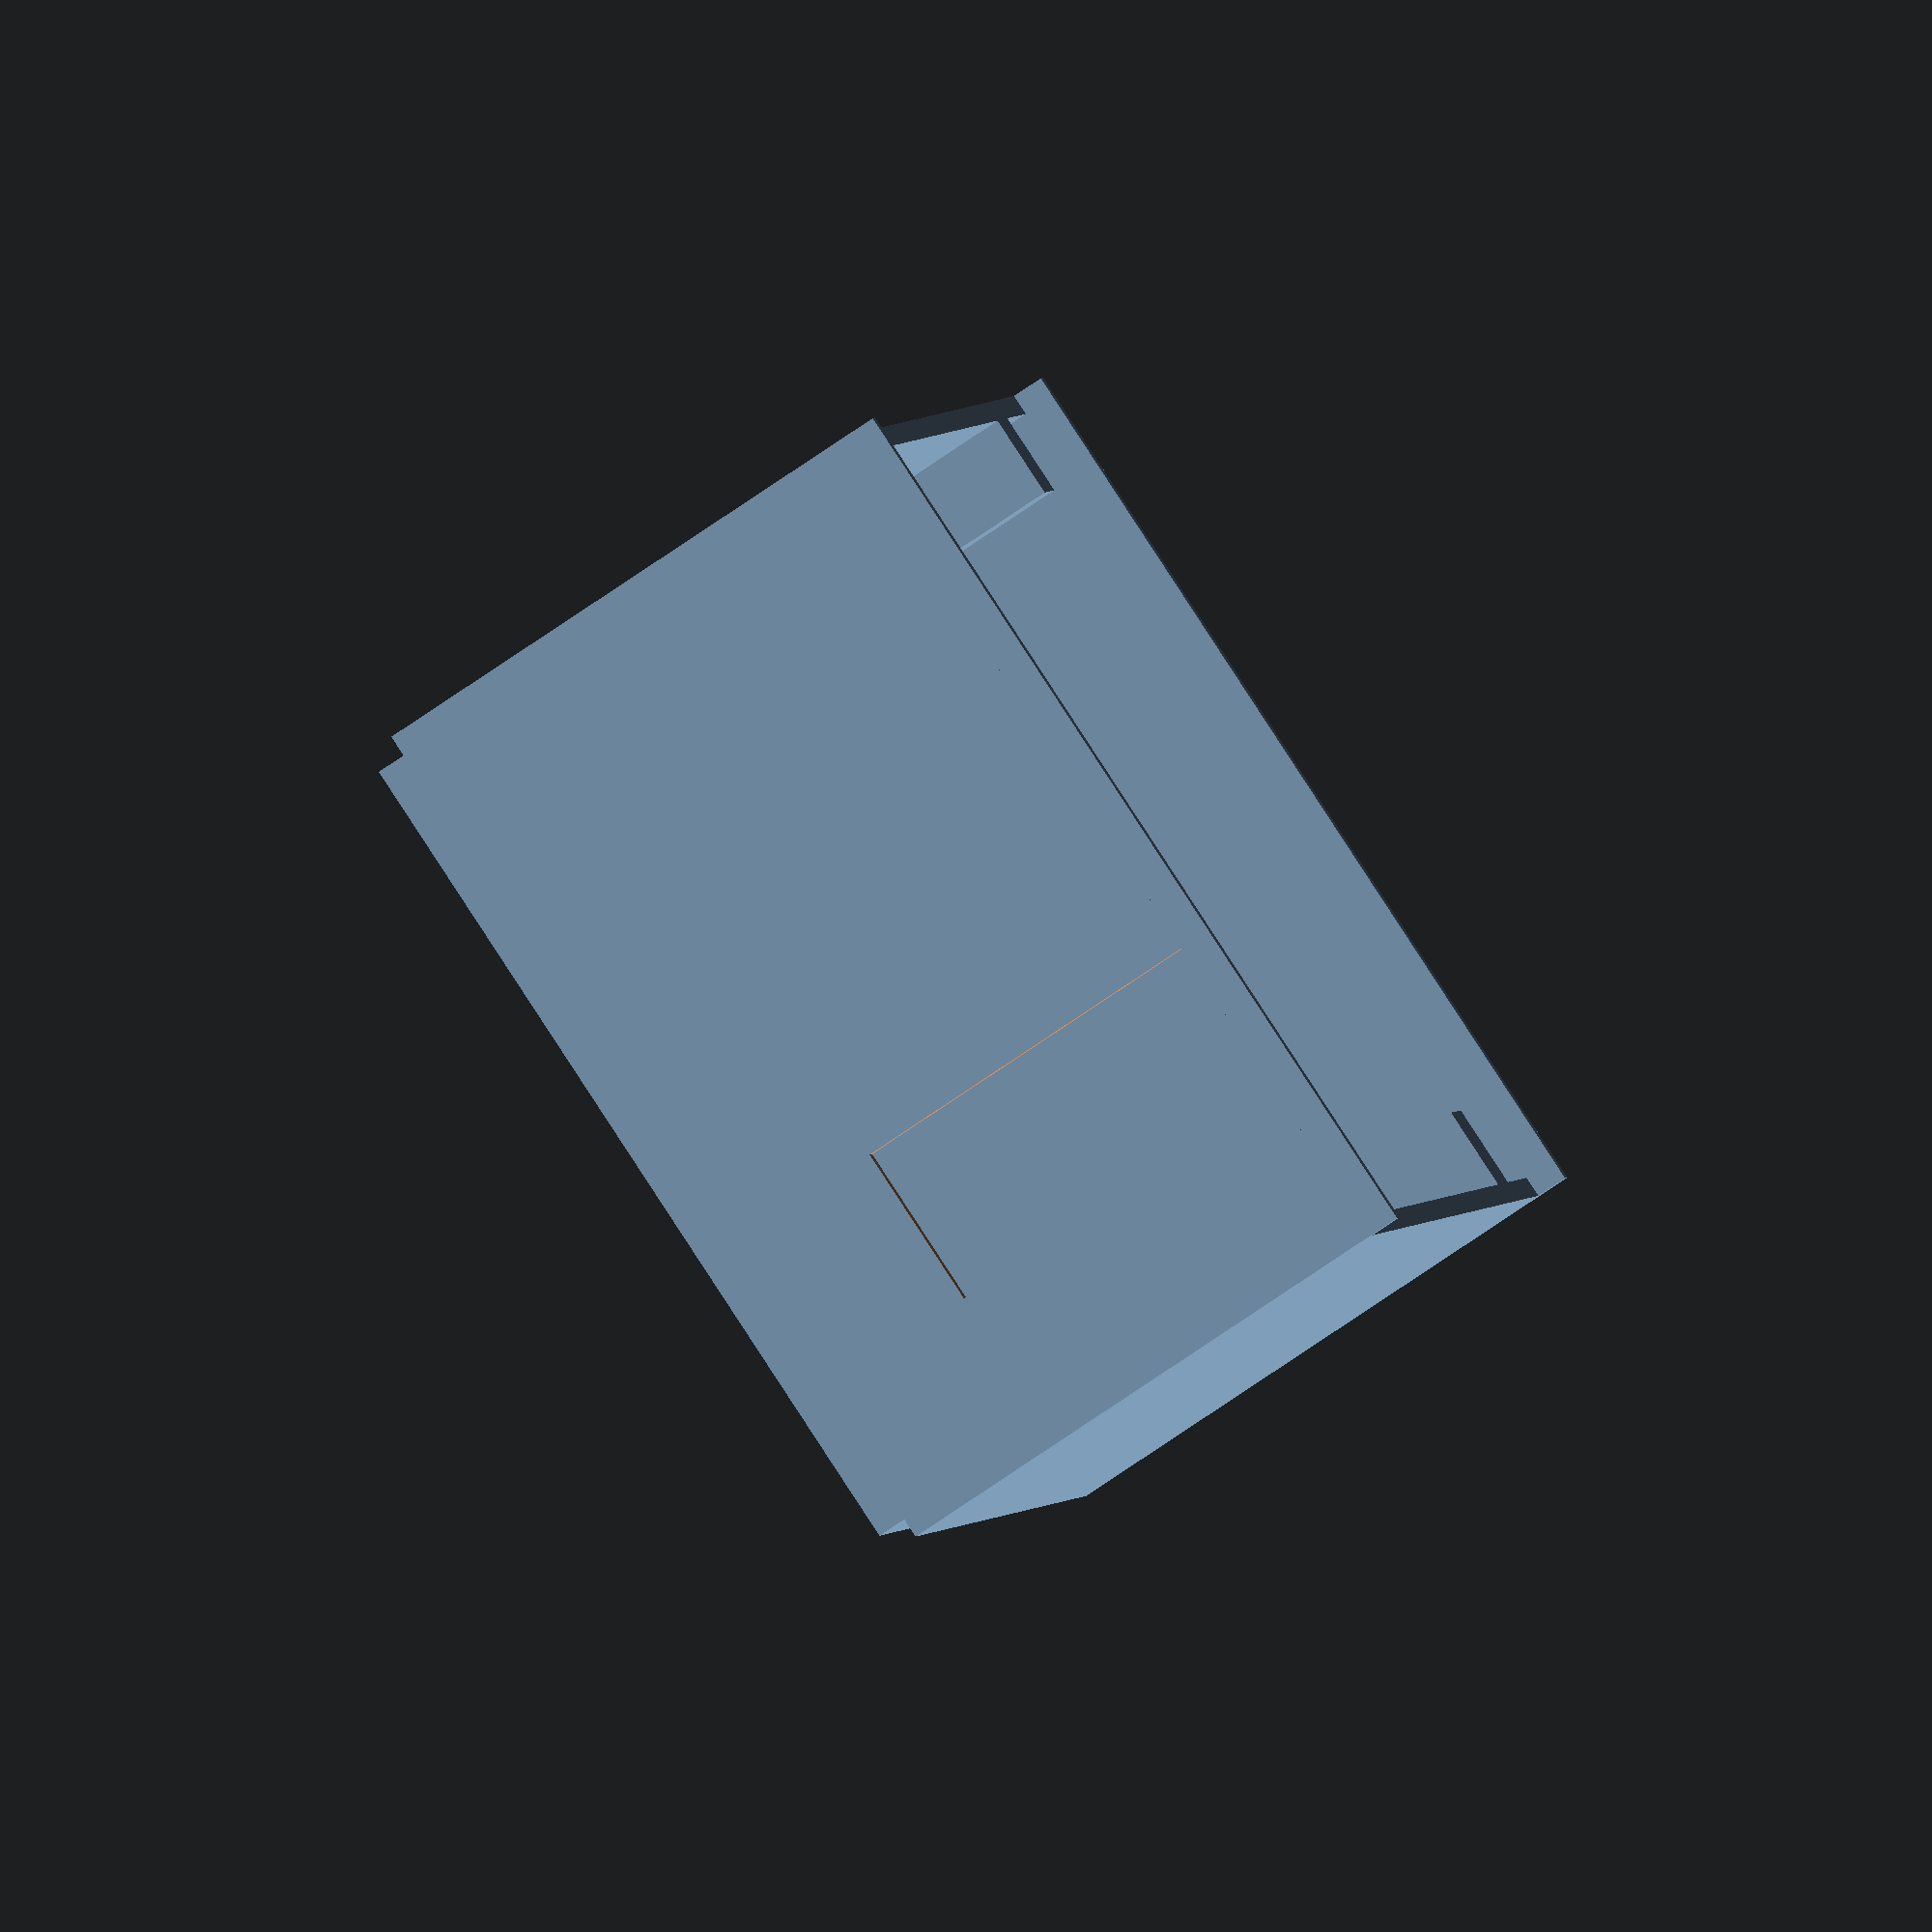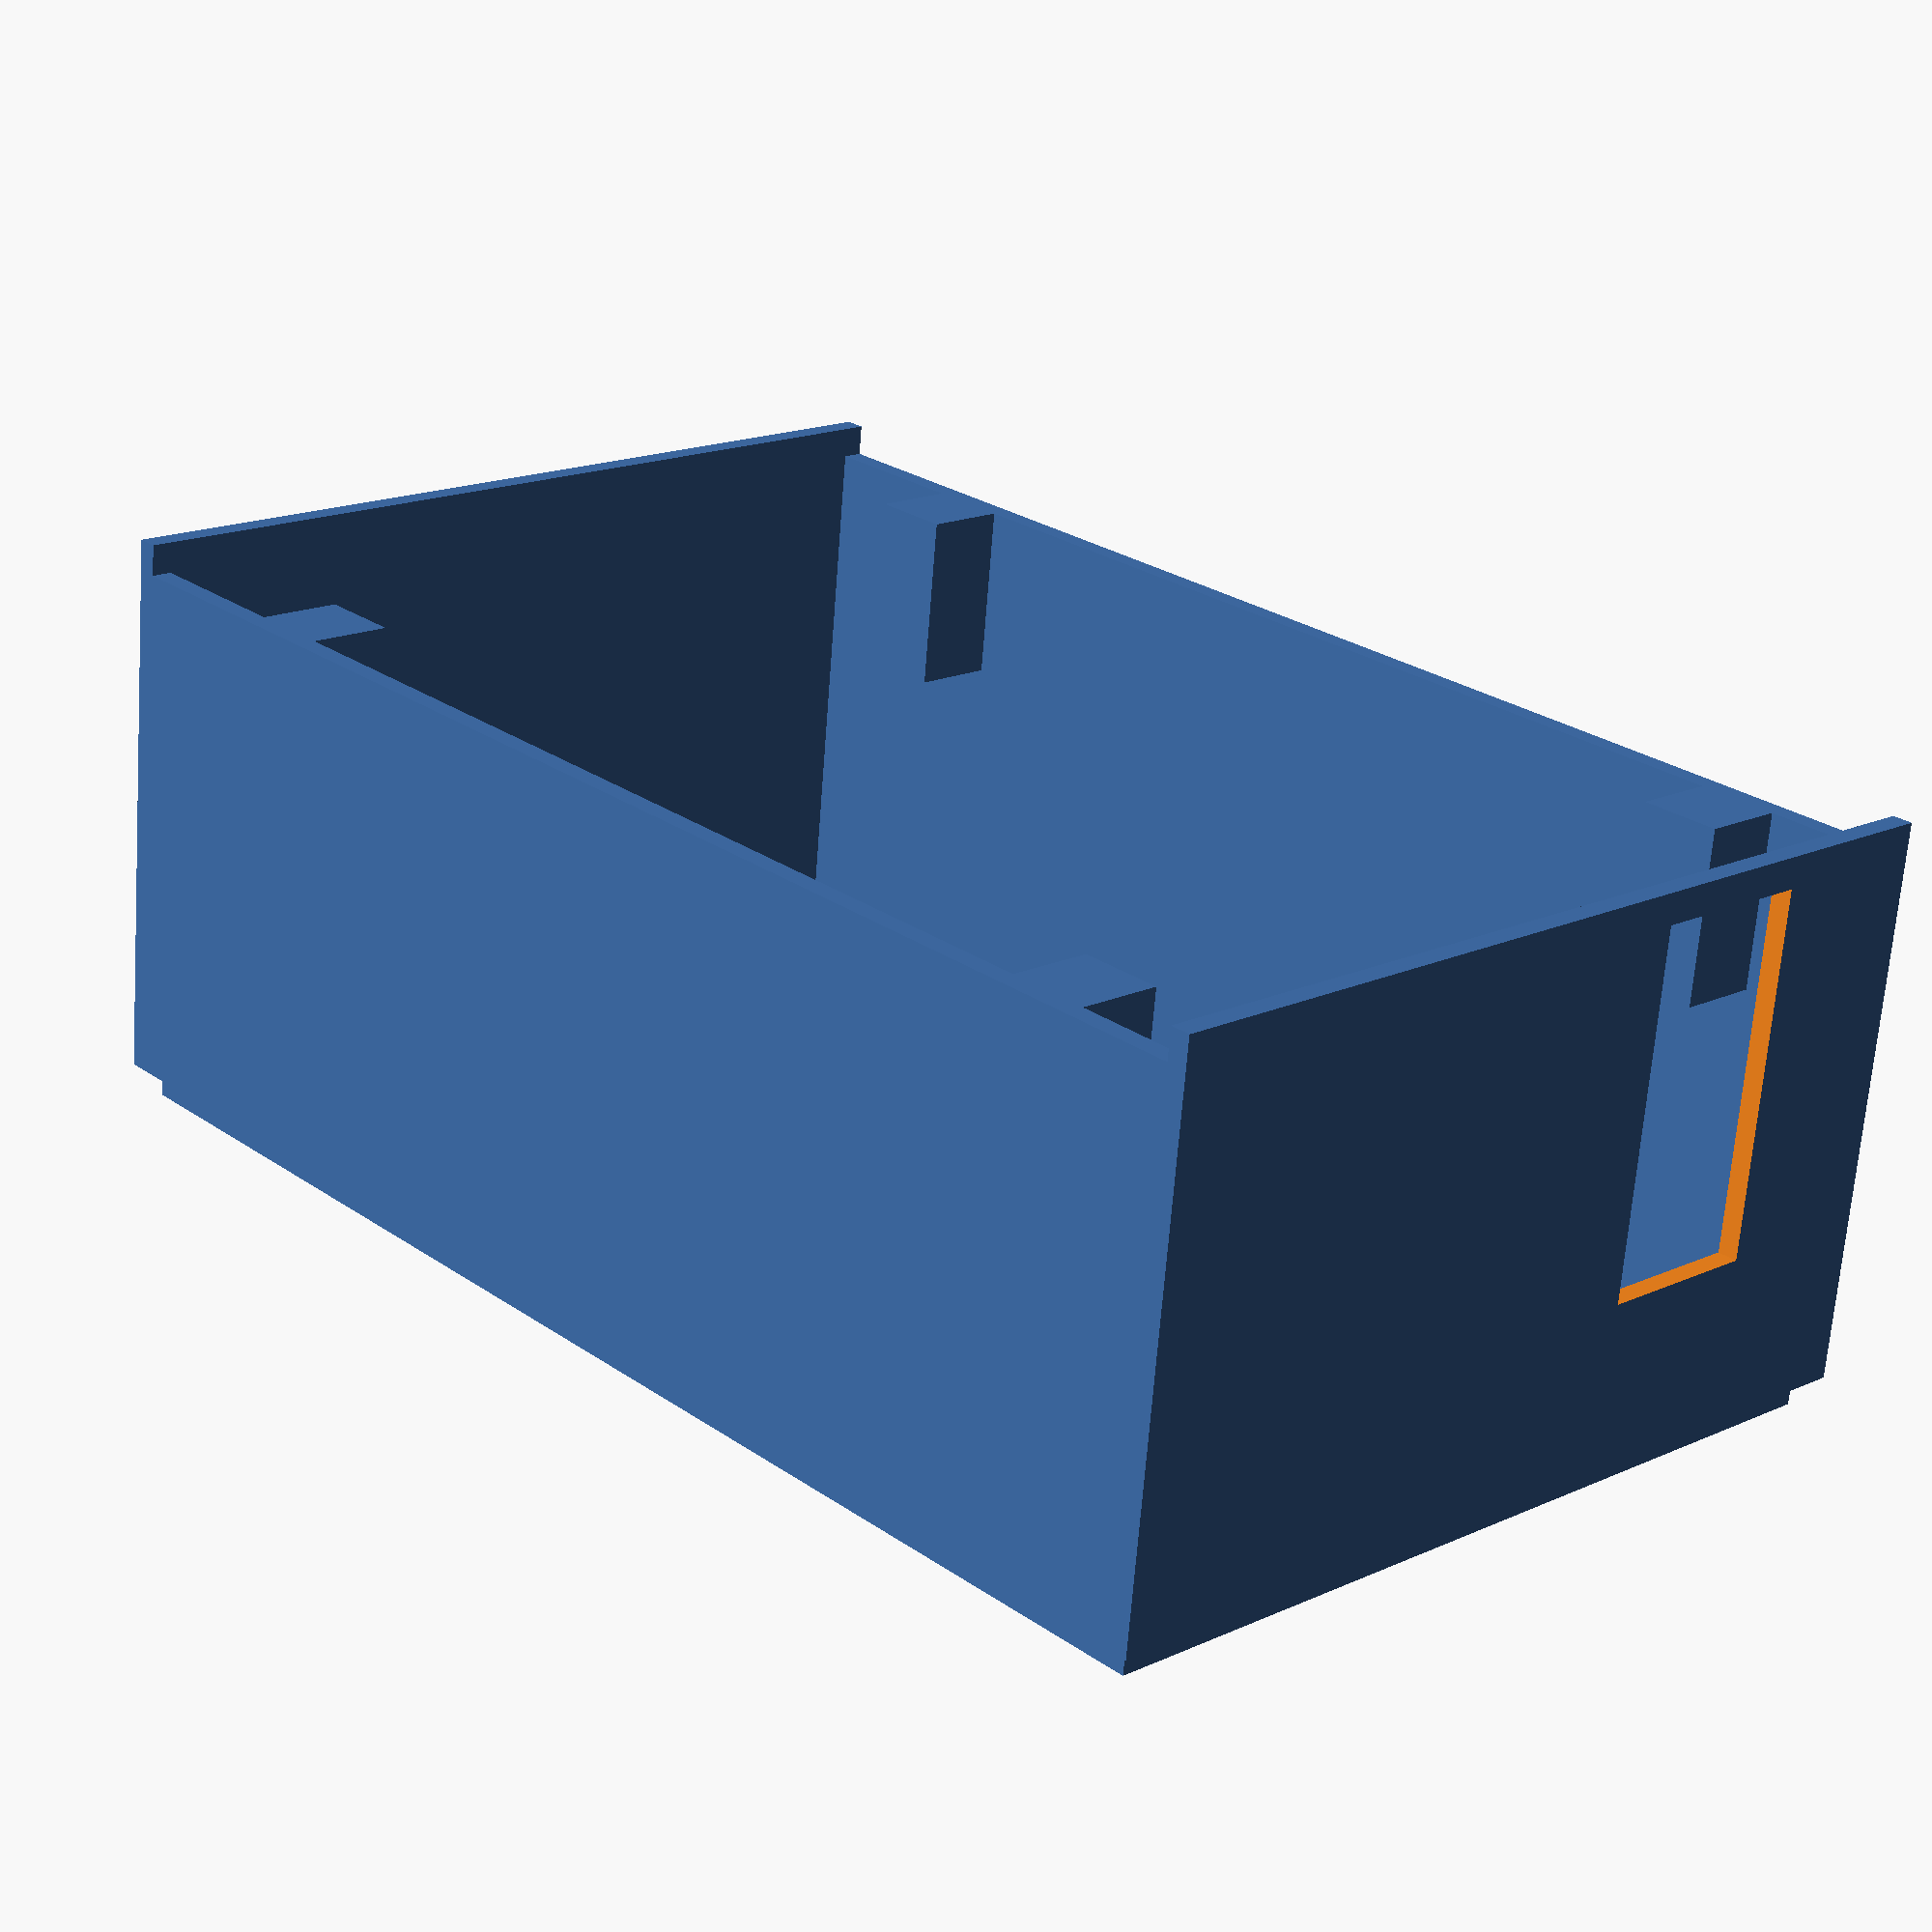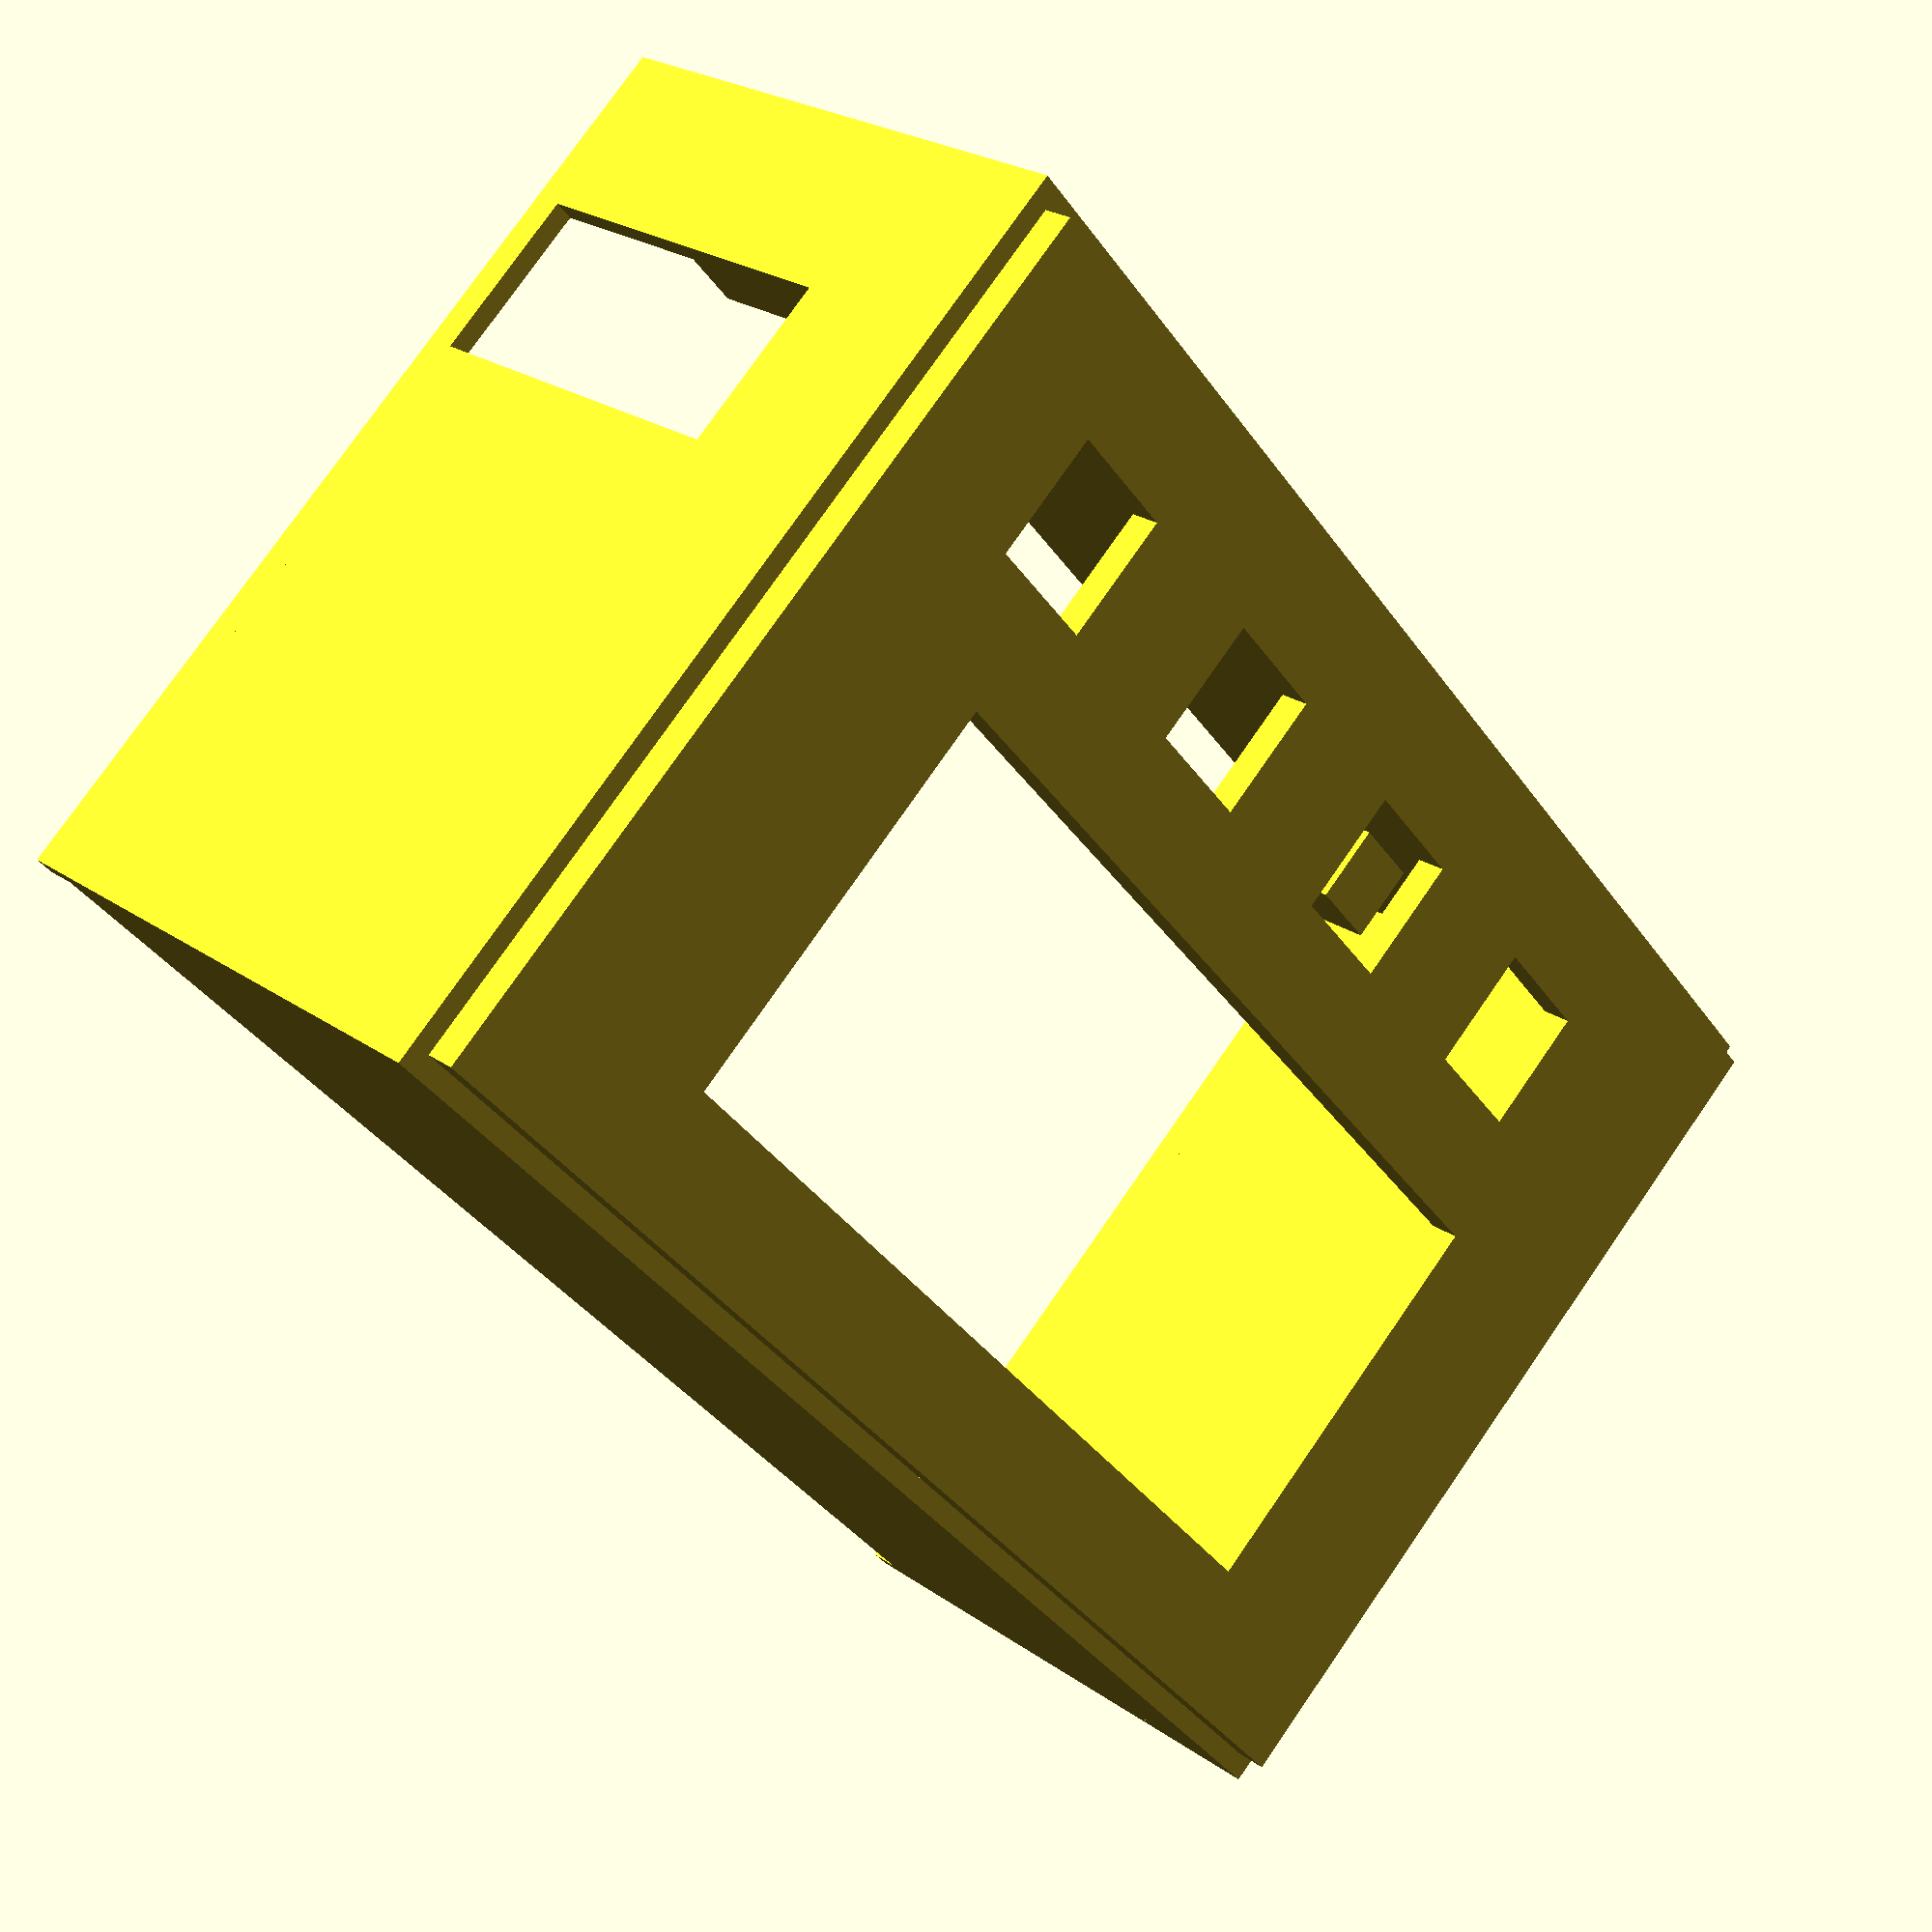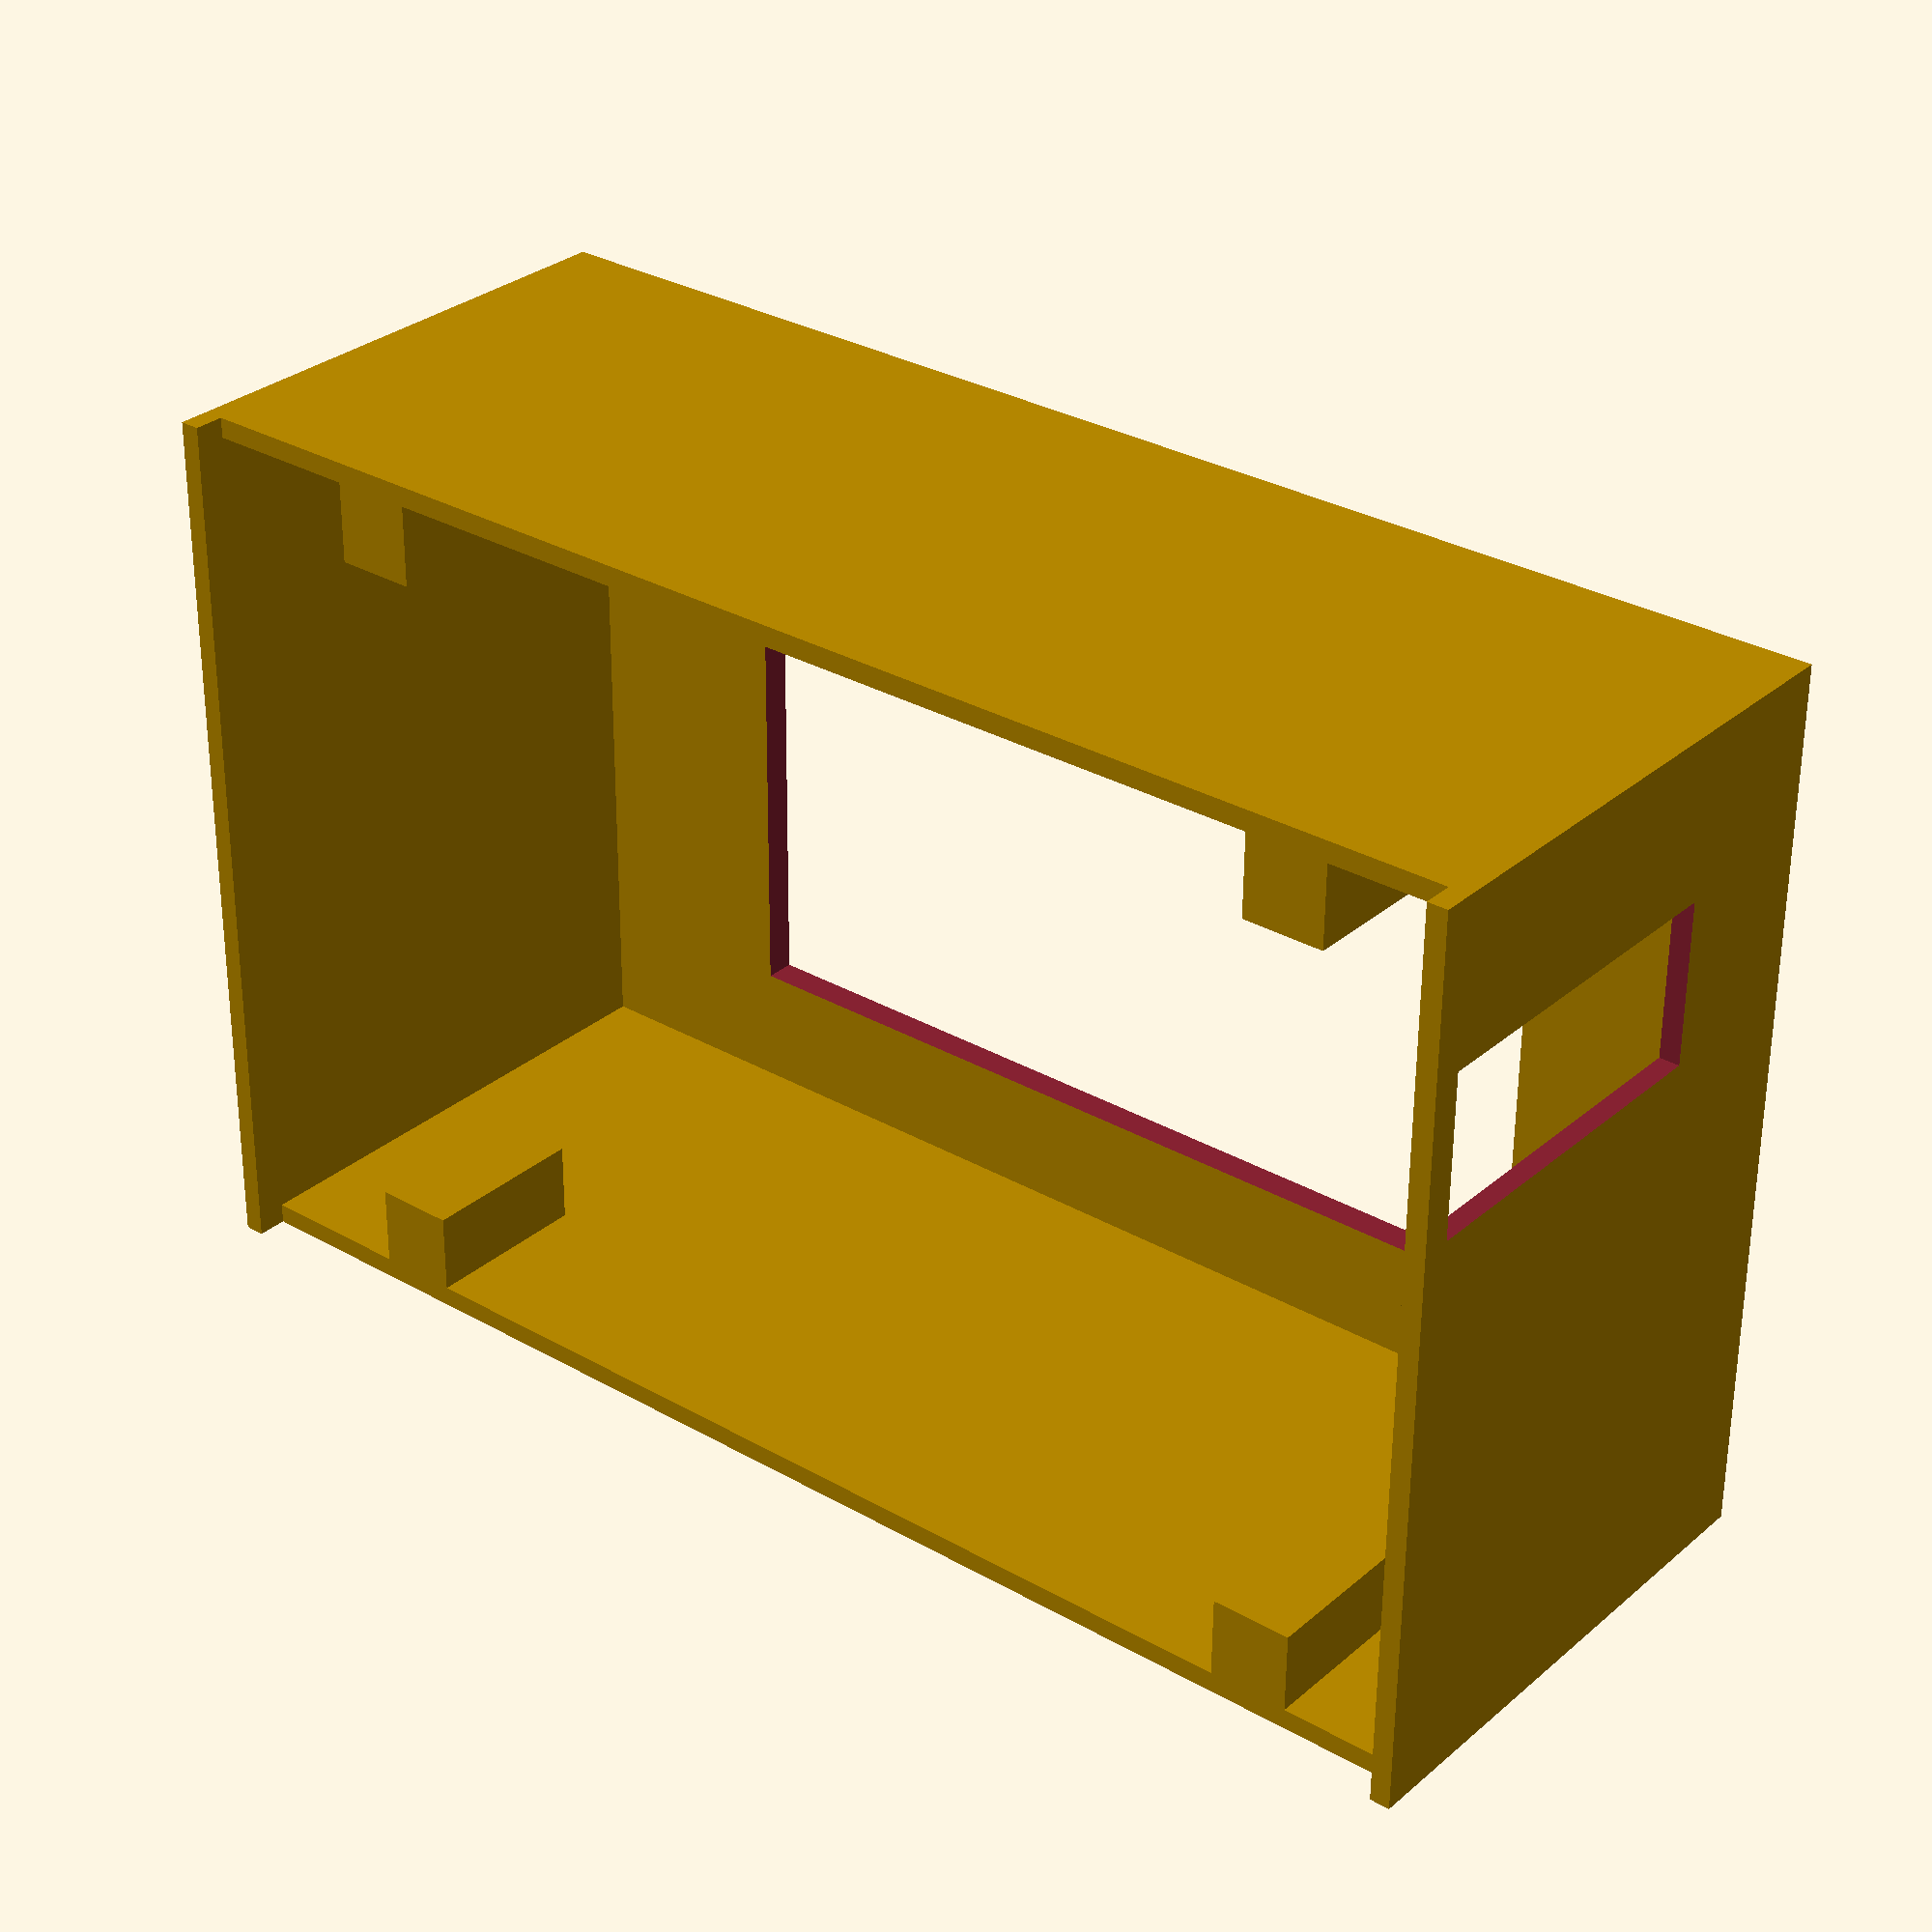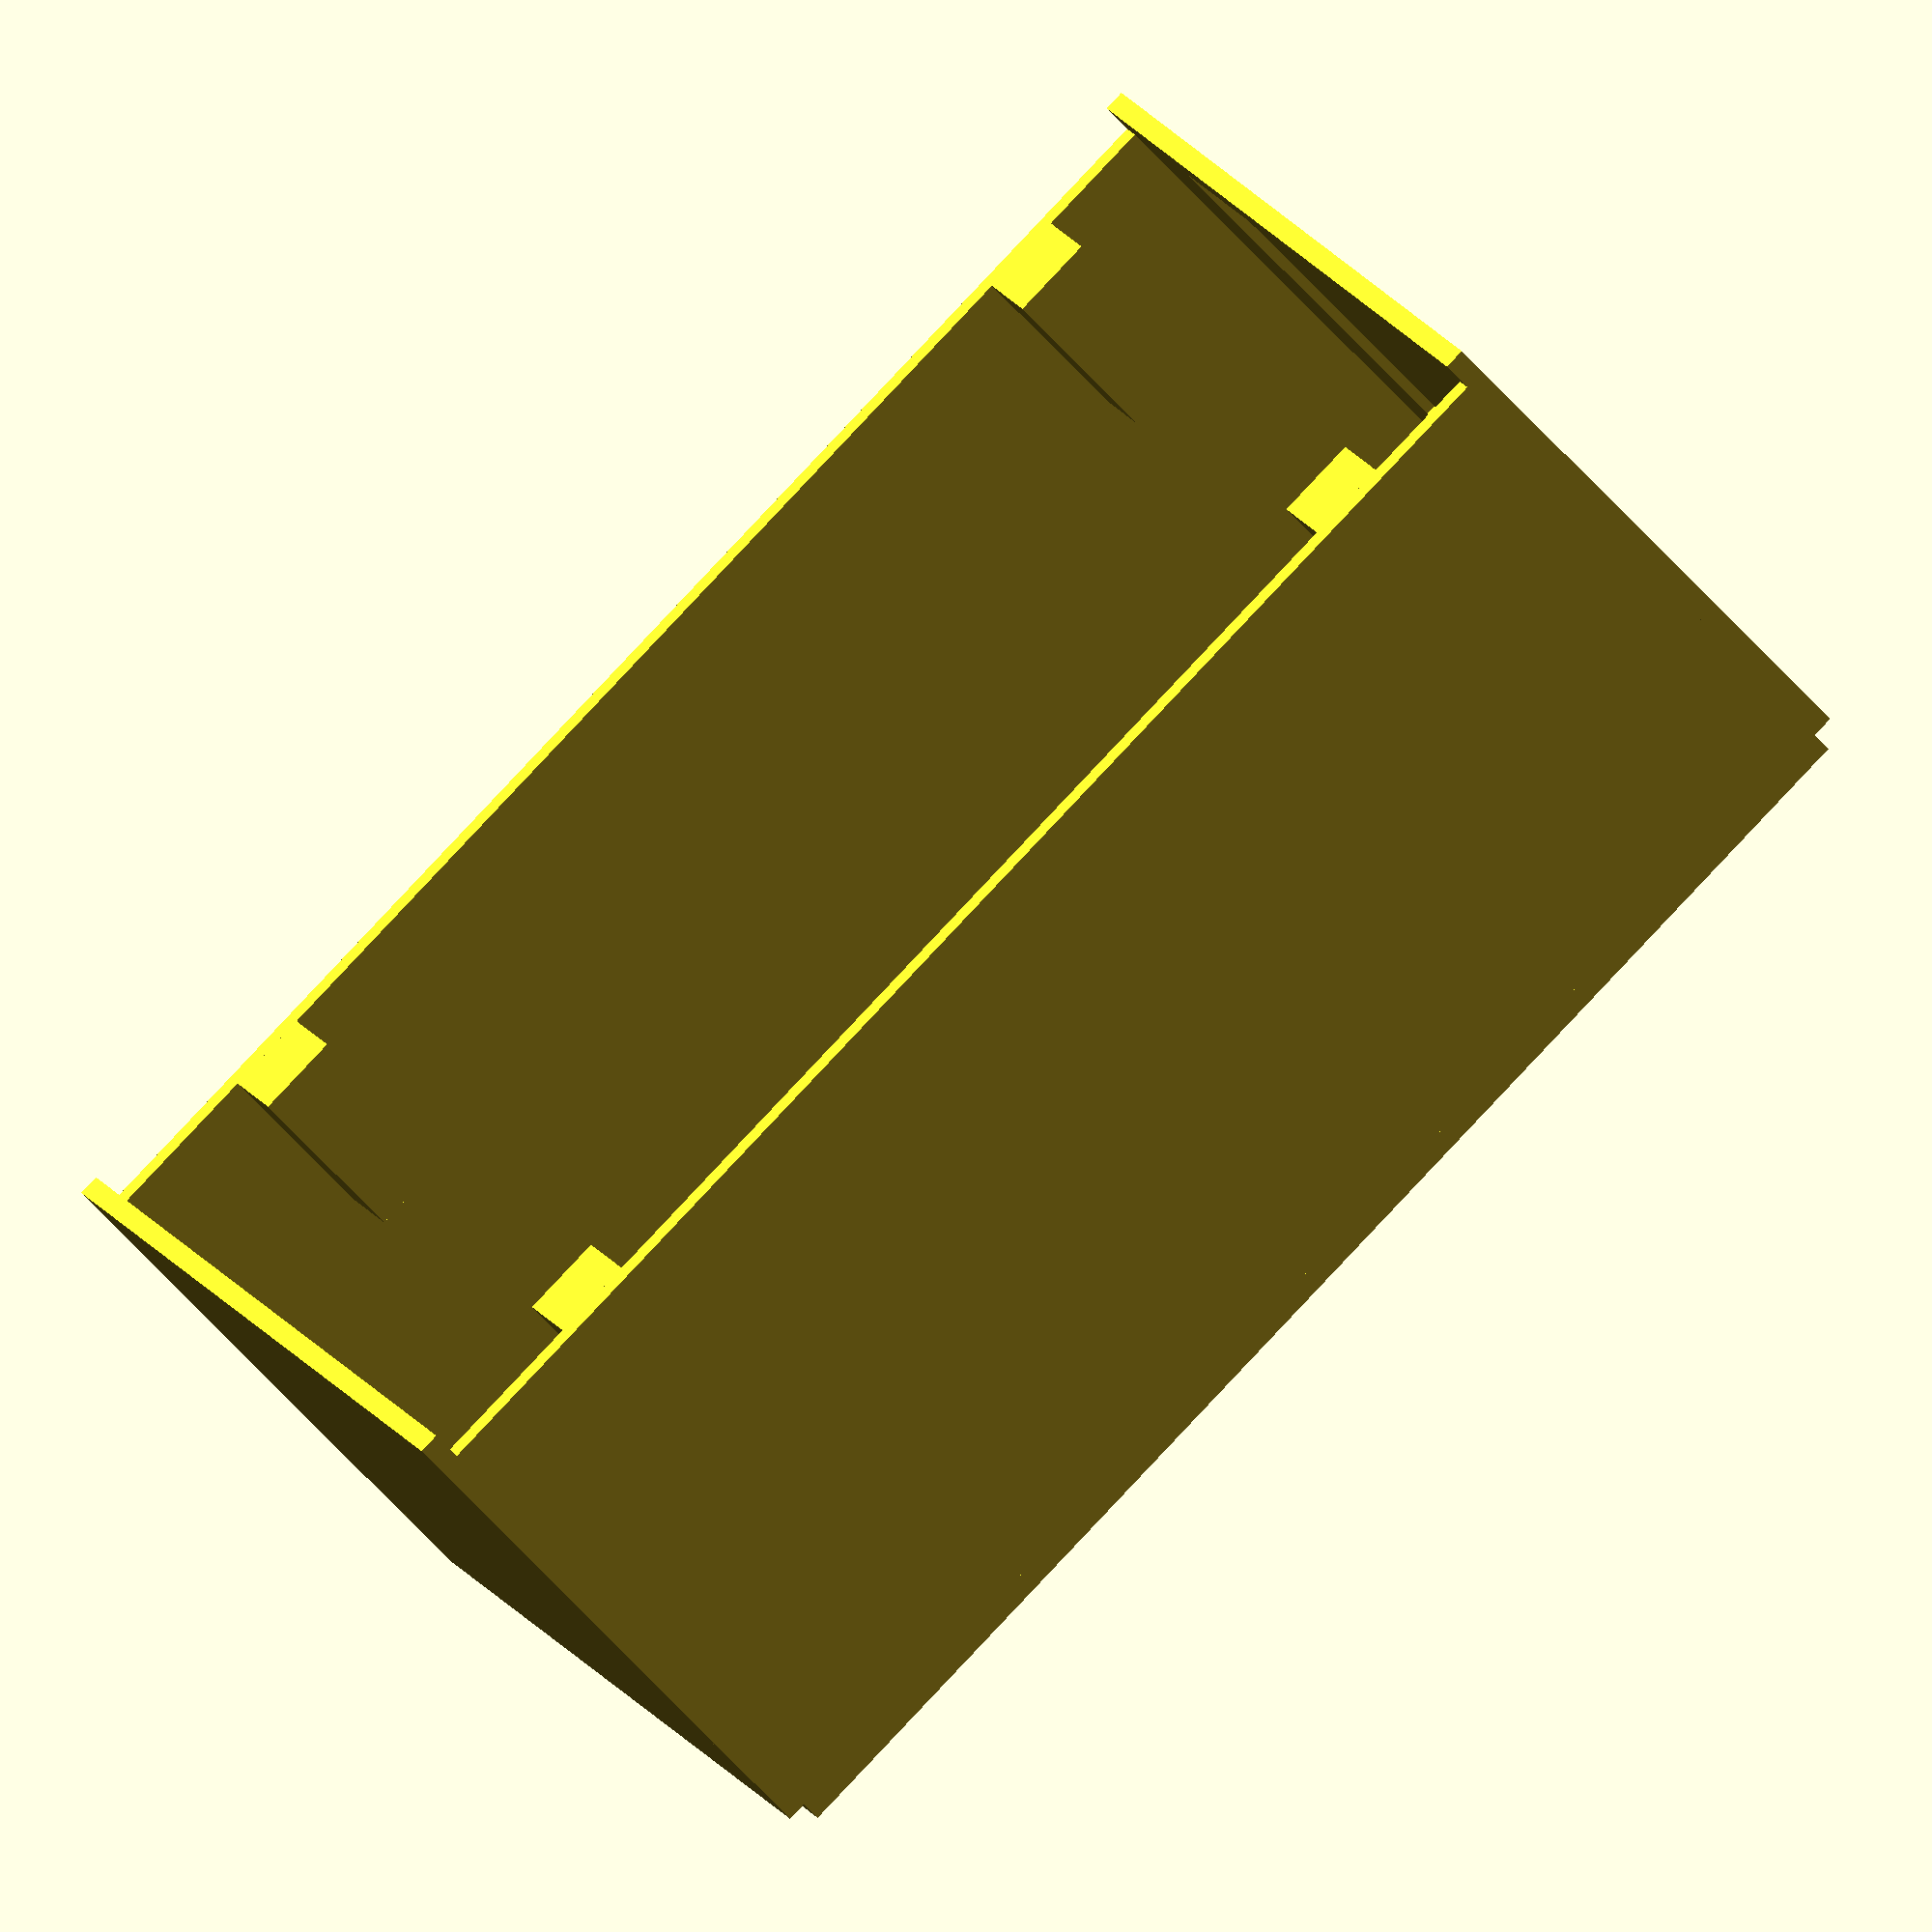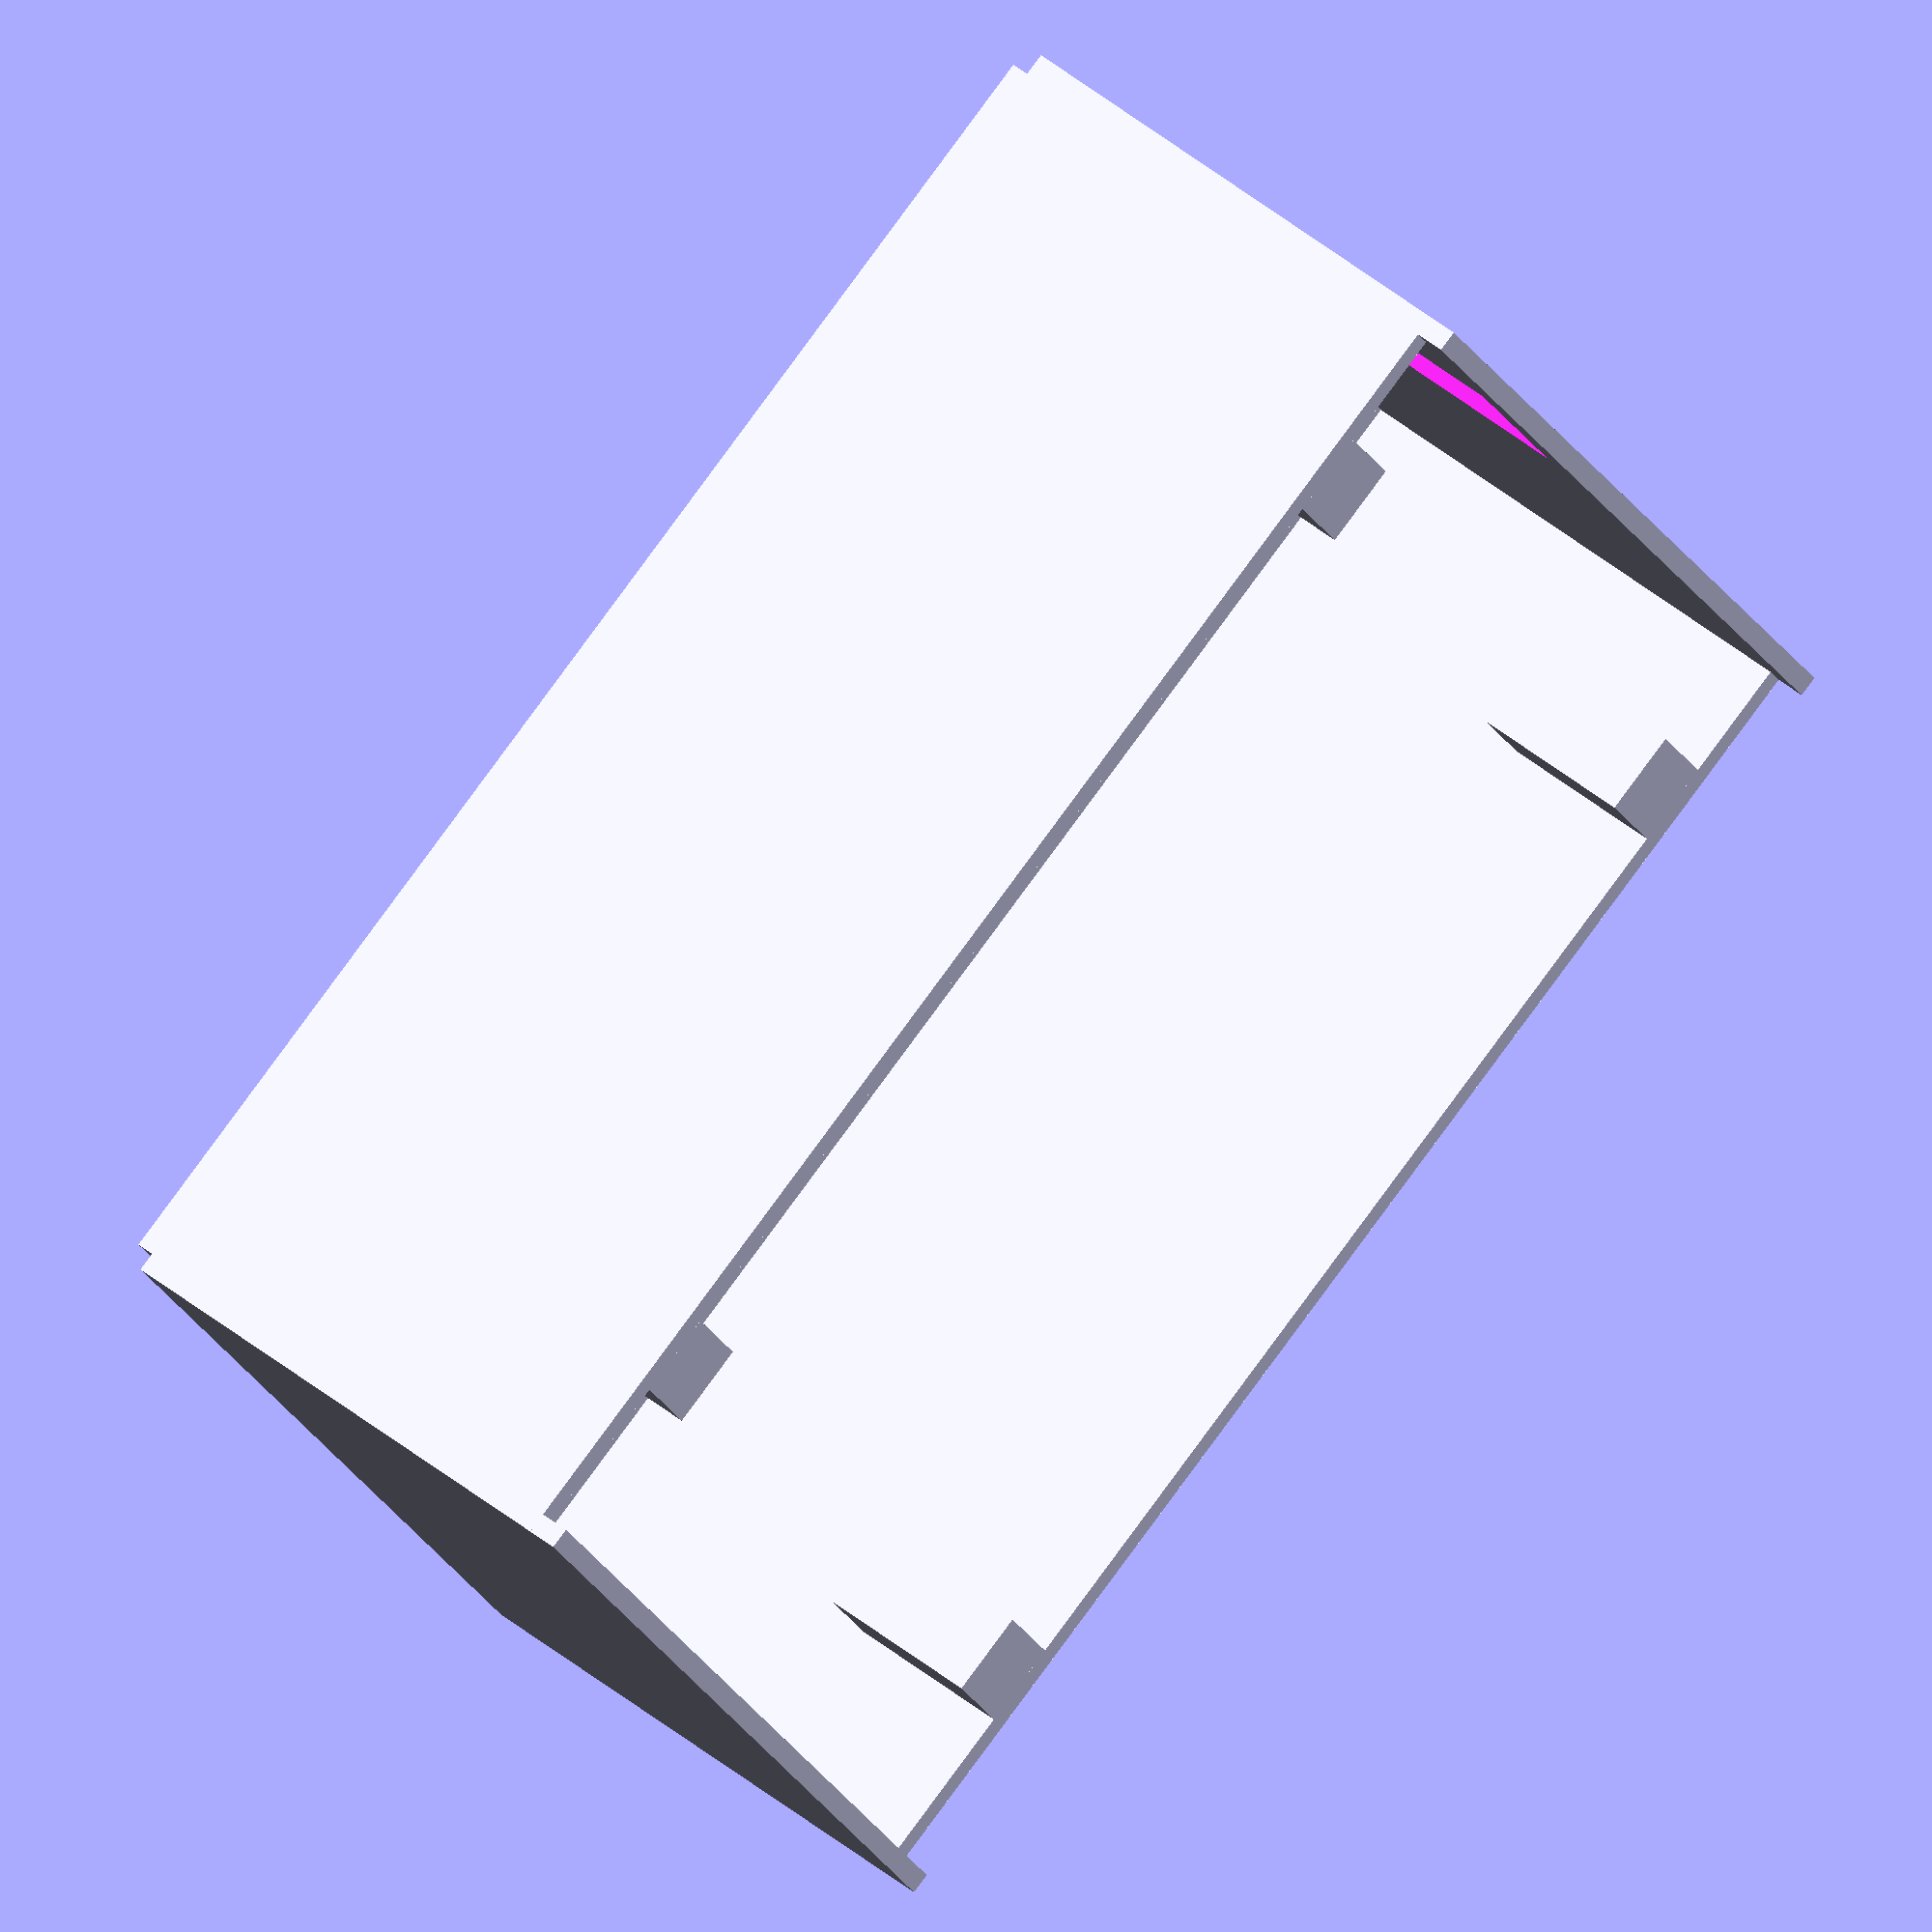
<openscad>
// Set basic attributes
wallThickness = 2;
lidThickness = 3;
boxLength = 139;
boxWidth = 87;
boxHeight = 51;
screwFixingWidth = 8;
lipDepth = 3;
lcdHoleLength =92;
lcdHoleWidth = 39;
buttonWidth = 12;
lidInStep = 2;


// Create one of the ends
cube([wallThickness,boxWidth+wallThickness,boxHeight]);



// Create the lips the 2 ends need for the wooden base to butt up to
translate([0,0,-lipDepth]) cube([wallThickness,boxWidth+wallThickness,lipDepth]);
translate([boxLength,0,0]) translate([0,0,-lipDepth]) cube([wallThickness,boxWidth+wallThickness,lipDepth]);



// Create the 2 sides
cube([boxLength,wallThickness,boxHeight]);
translate([0,boxWidth,0]) cube([boxLength+wallThickness,wallThickness,boxHeight]);



// Create the screw fixings for the base
translate([boxLength/8,wallThickness,0]) cube([screwFixingWidth,screwFixingWidth,boxHeight / 3]);
translate([boxLength - (boxLength/8)- wallThickness, wallThickness,0]) cube([screwFixingWidth,screwFixingWidth,boxHeight / 3]);
translate([boxLength/8,boxWidth-screwFixingWidth,0]) cube([screwFixingWidth,screwFixingWidth,boxHeight / 3]);
translate([boxLength - (boxLength/8)- wallThickness,boxWidth-screwFixingWidth,0]) cube([screwFixingWidth,screwFixingWidth,boxHeight / 3]);


// Create the other end, with a for the sockets to fit through
difference() {
translate([boxLength,0,0]) cube([wallThickness,boxWidth+wallThickness,boxHeight]);
translate([boxLength - 10,16,0]) cube([20,16,35]);
}



// Create the lid with holes cut out for the buttons and LCD
difference() {
    difference() {
        difference() {
            difference() {
                difference() {
                    translate([lidInStep,lidInStep,boxHeight]) cube([boxLength+wallThickness-(2*lidInStep),boxWidth+          wallThickness-(2 * lidInStep),lidThickness]);
                    translate([boxLength/5,(boxWidth-lcdHoleWidth-12-(buttonWidth/2))/2-wallThickness,boxHeight - 10]) cube([buttonWidth,buttonWidth,40]);
                };
                translate([(boxLength/5)*2,(boxWidth-lcdHoleWidth-12-(buttonWidth/2))/2-wallThickness,boxHeight - 10]) cube([buttonWidth,buttonWidth,40]);
            };
            translate([(boxLength/5)*3,(boxWidth-lcdHoleWidth-12-(buttonWidth/2))/2-wallThickness,boxHeight - 10]) cube([buttonWidth,buttonWidth,40]);
        };
        translate([boxLength-(boxLength/5),(boxWidth-lcdHoleWidth-12-(buttonWidth/2))/2-wallThickness,boxHeight - 10]) cube([buttonWidth,buttonWidth,40]);
    };
    translate([(boxLength/2)-(lcdHoleLength/2),boxWidth-lcdHoleWidth-12,boxHeight - 10]) cube([lcdHoleLength,lcdHoleWidth,40]);
}
</openscad>
<views>
elev=78.8 azim=78.4 roll=124.0 proj=o view=solid
elev=248.2 azim=312.4 roll=4.4 proj=p view=solid
elev=336.1 azim=228.6 roll=319.3 proj=p view=solid
elev=329.8 azim=179.5 roll=219.2 proj=p view=solid
elev=235.0 azim=27.4 roll=320.6 proj=o view=wireframe
elev=317.2 azim=212.4 roll=134.7 proj=o view=solid
</views>
